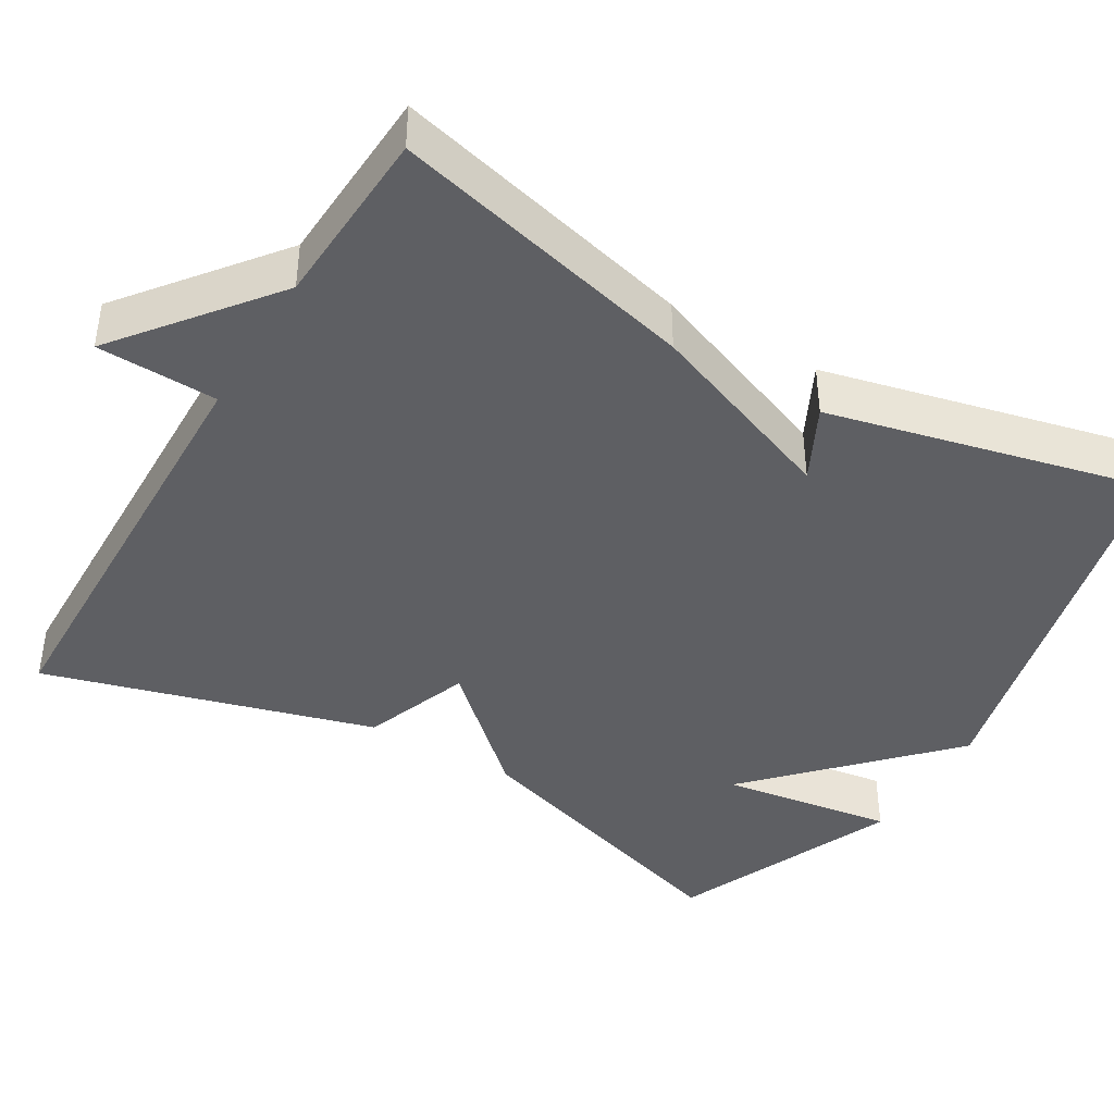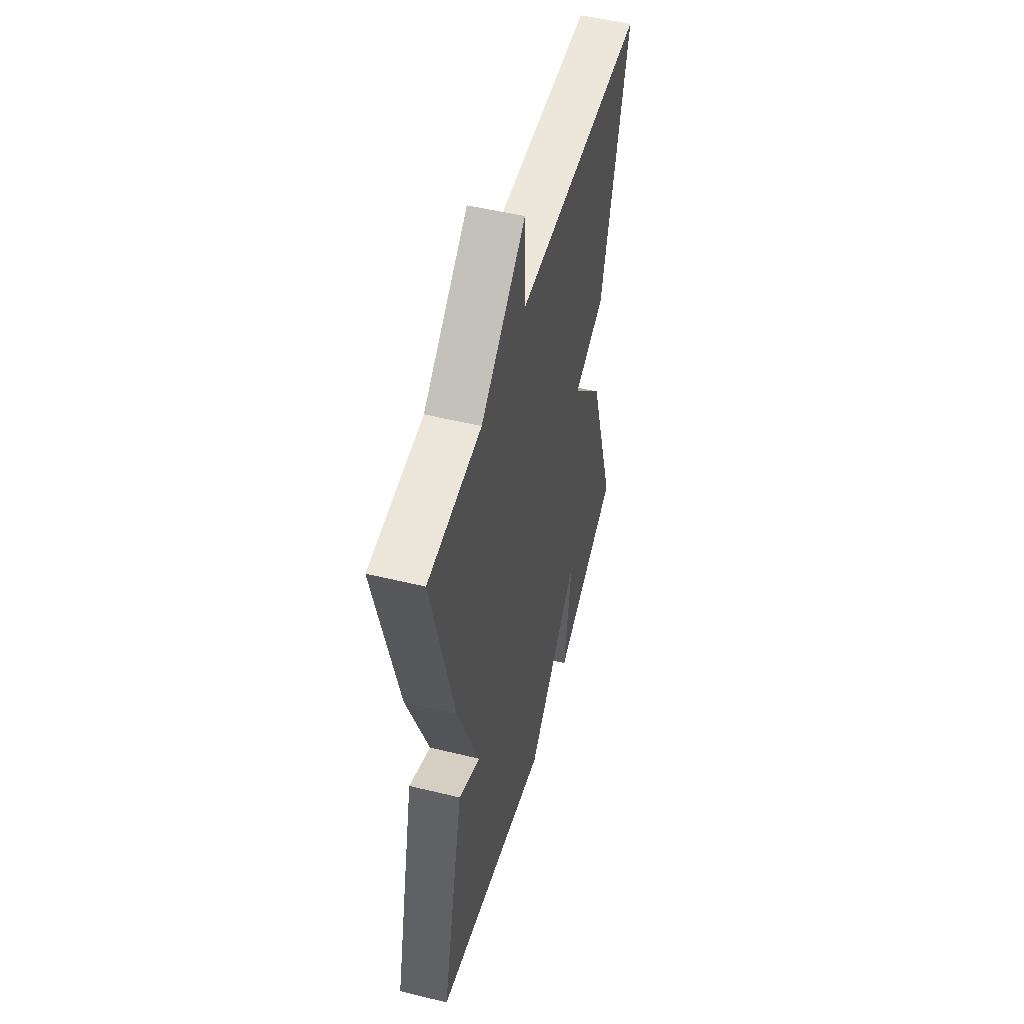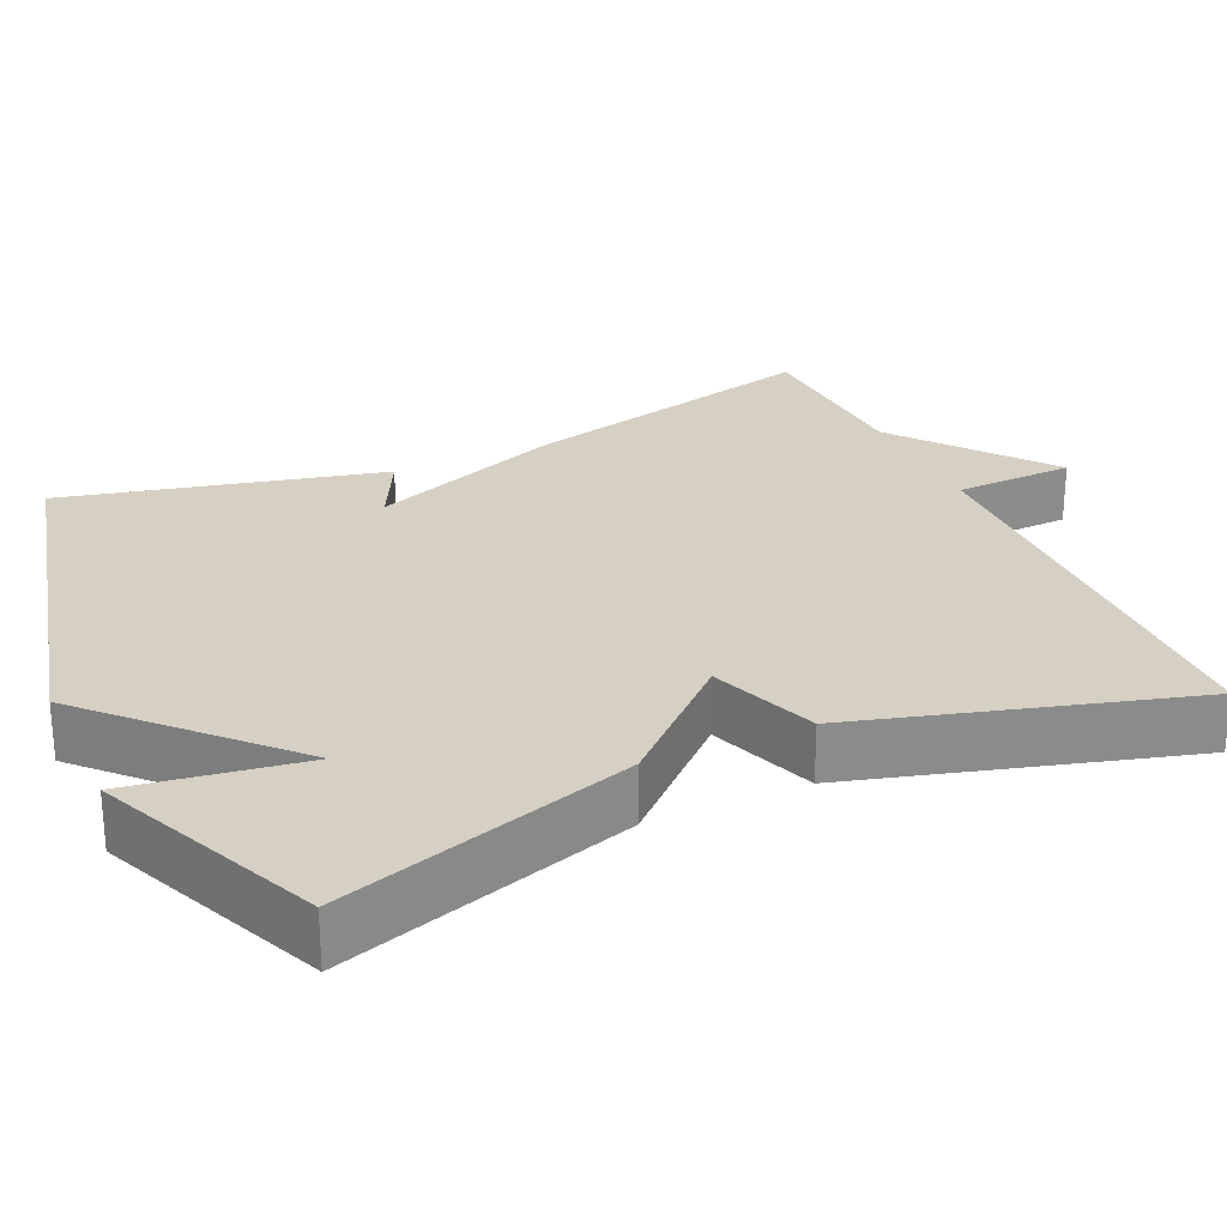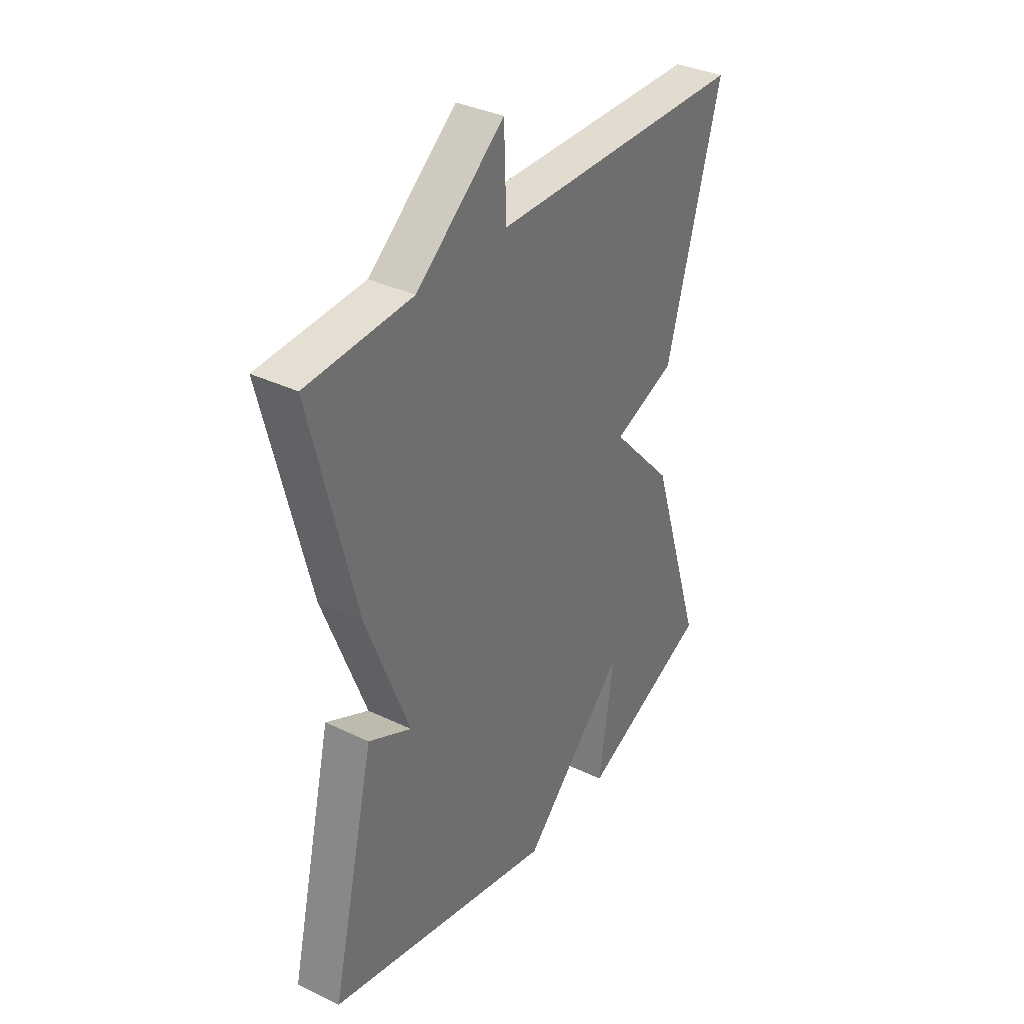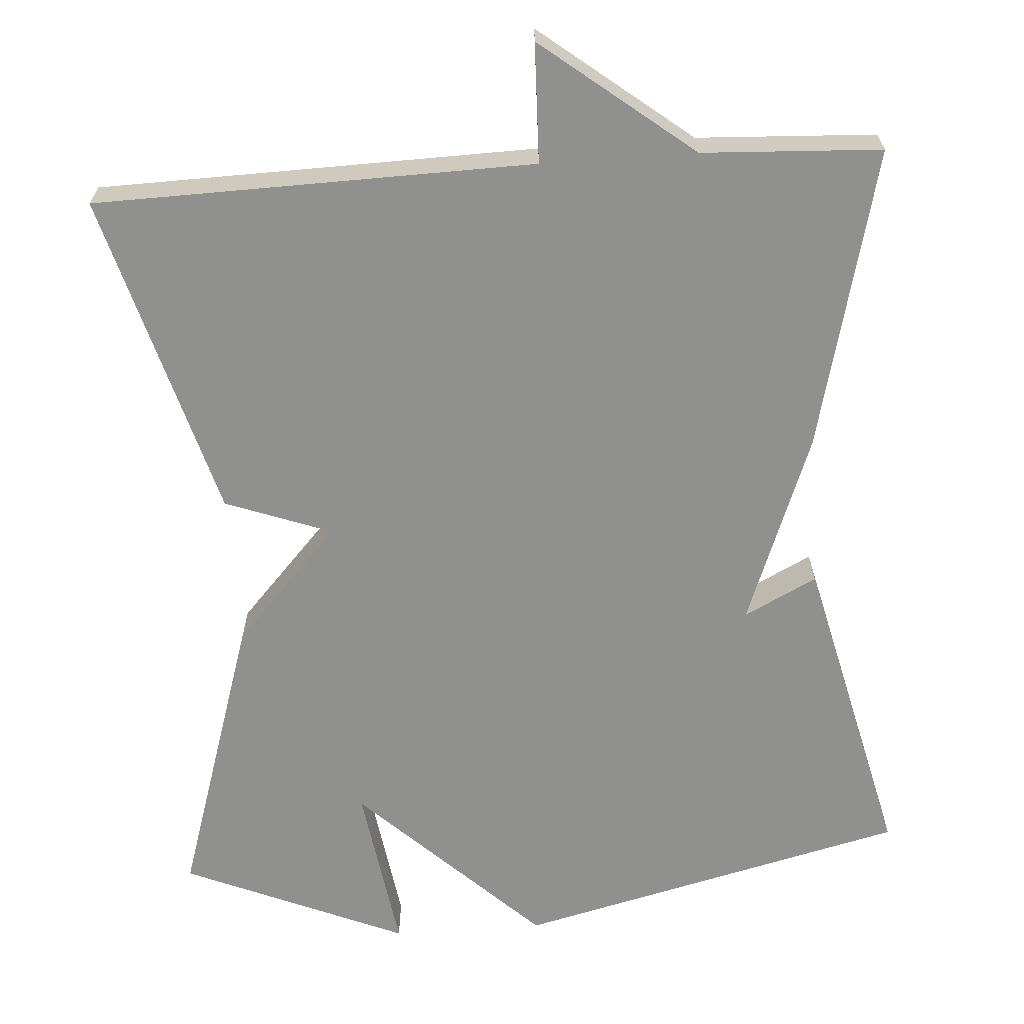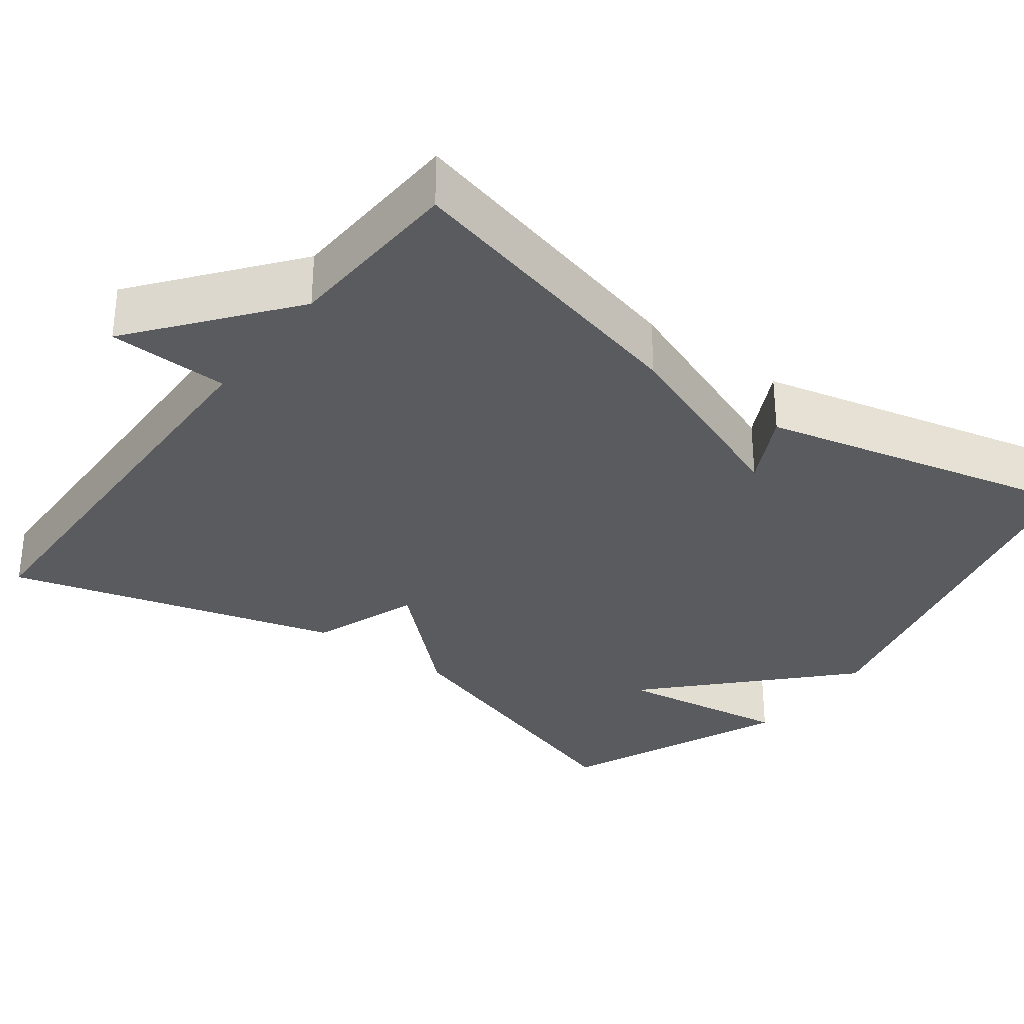
<metadata>
{"format":"obj","ext":"obj","renderer":"f3d","projection":"perspective","resolution":1024,"background":"white","views":[{"elev":-41.8,"azim":59.3,"up":"+Y"},{"elev":51.1,"azim":104.9,"up":"+Z"},{"elev":26.4,"azim":-114.4,"up":"+Y"},{"elev":35.4,"azim":122.5,"up":"+Z"},{"elev":-65.5,"azim":4.0,"up":"+Y"},{"elev":-32.2,"azim":53.2,"up":"+Y"}]}
</metadata>
<code>
v 0.5 0.07 -0.5
v -0.01 0.07 -0.624
v -0.243 0.07 -0.401
v -0.21 0.07 -0.624
v -0.5 0.07 -0.5
v -0.38 0.07 -0.124
v -0.242 0.07 0.025
v -0.38 0.07 0.076
v -0.5 0.07 0.5
v 0.068 0.07 0.512
v 0.073 0.07 0.666
v 0.268 0.07 0.512
v 0.5 0.07 0.5
v 0.403 0.07 0.109
v 0.308 0.07 -0.139
v 0.403 0.07 -0.091
v 0.5 0 -0.5
v -0.01 0 -0.624
v -0.243 0 -0.401
v -0.21 0 -0.624
v -0.5 0 -0.5
v -0.38 0 -0.124
v -0.242 0 0.025
v -0.38 0 0.076
v -0.5 0 0.5
v 0.068 0 0.512
v 0.073 0 0.666
v 0.268 0 0.512
v 0.5 0 0.5
v 0.403 0 0.109
v 0.308 0 -0.139
v 0.403 0 -0.091
f 15 16 1 2
f 15 2 3
f 14 15 3
f 13 14 3
f 12 13 3
f 10 11 12
f 9 10 12
f 8 9 12
f 7 8 12
f 7 12 3
f 6 7 3
f 3 4 5 6
f 18 17 32 31
f 19 18 31
f 19 31 30
f 19 30 29
f 19 29 28
f 28 27 26
f 28 26 25
f 28 25 24
f 28 24 23
f 19 28 23
f 19 23 22
f 22 21 20 19
f 1 17 18 2
f 2 18 19 3
f 3 19 20 4
f 4 20 21 5
f 5 21 22 6
f 6 22 23 7
f 7 23 24 8
f 8 24 25 9
f 9 25 26 10
f 10 26 27 11
f 11 27 28 12
f 12 28 29 13
f 13 29 30 14
f 14 30 31 15
f 15 31 32 16
f 16 32 17 1

</code>
